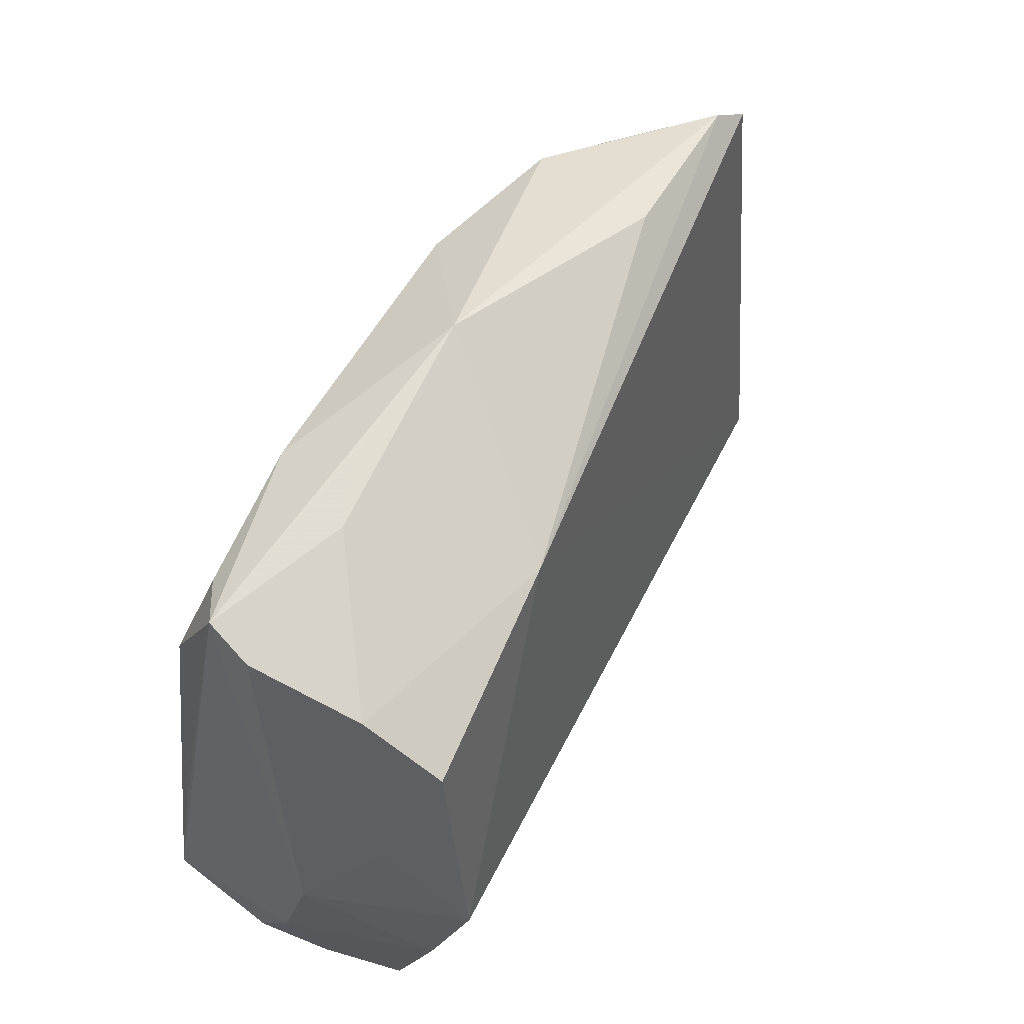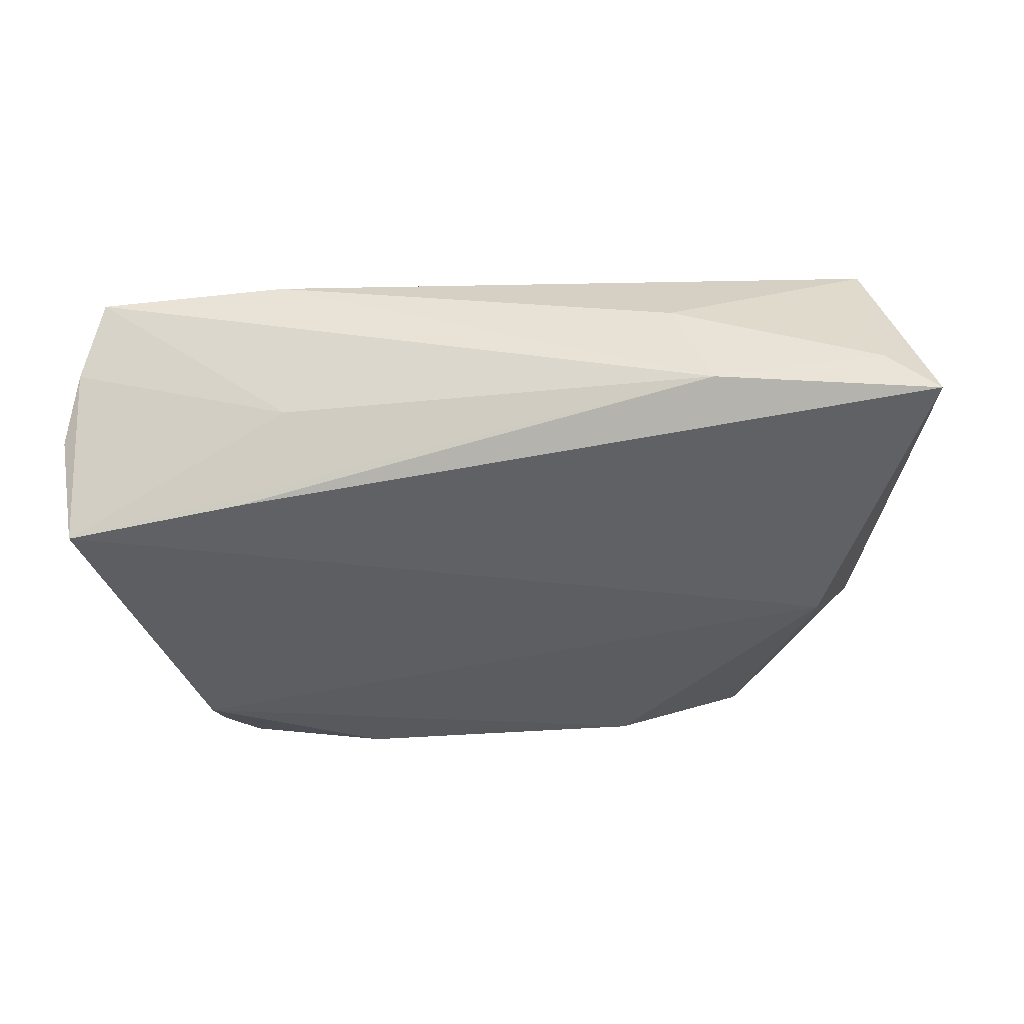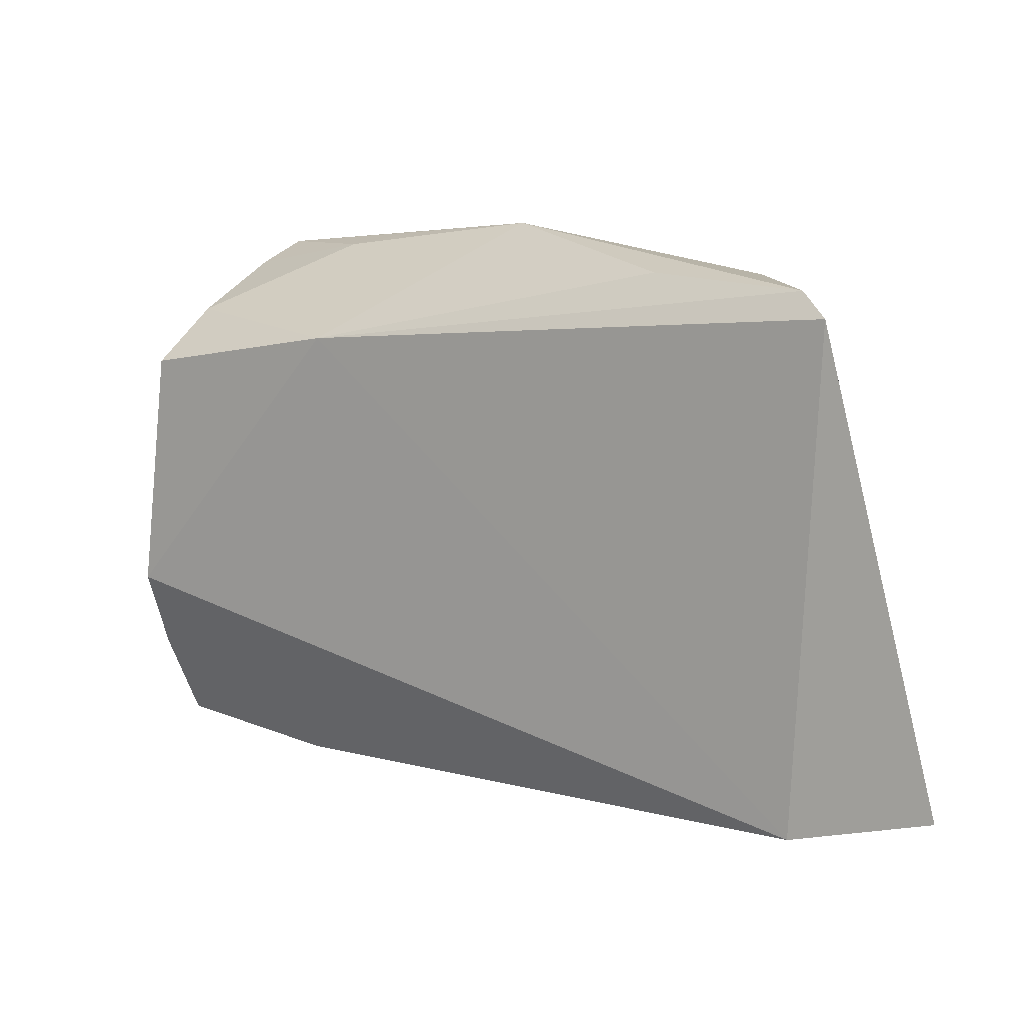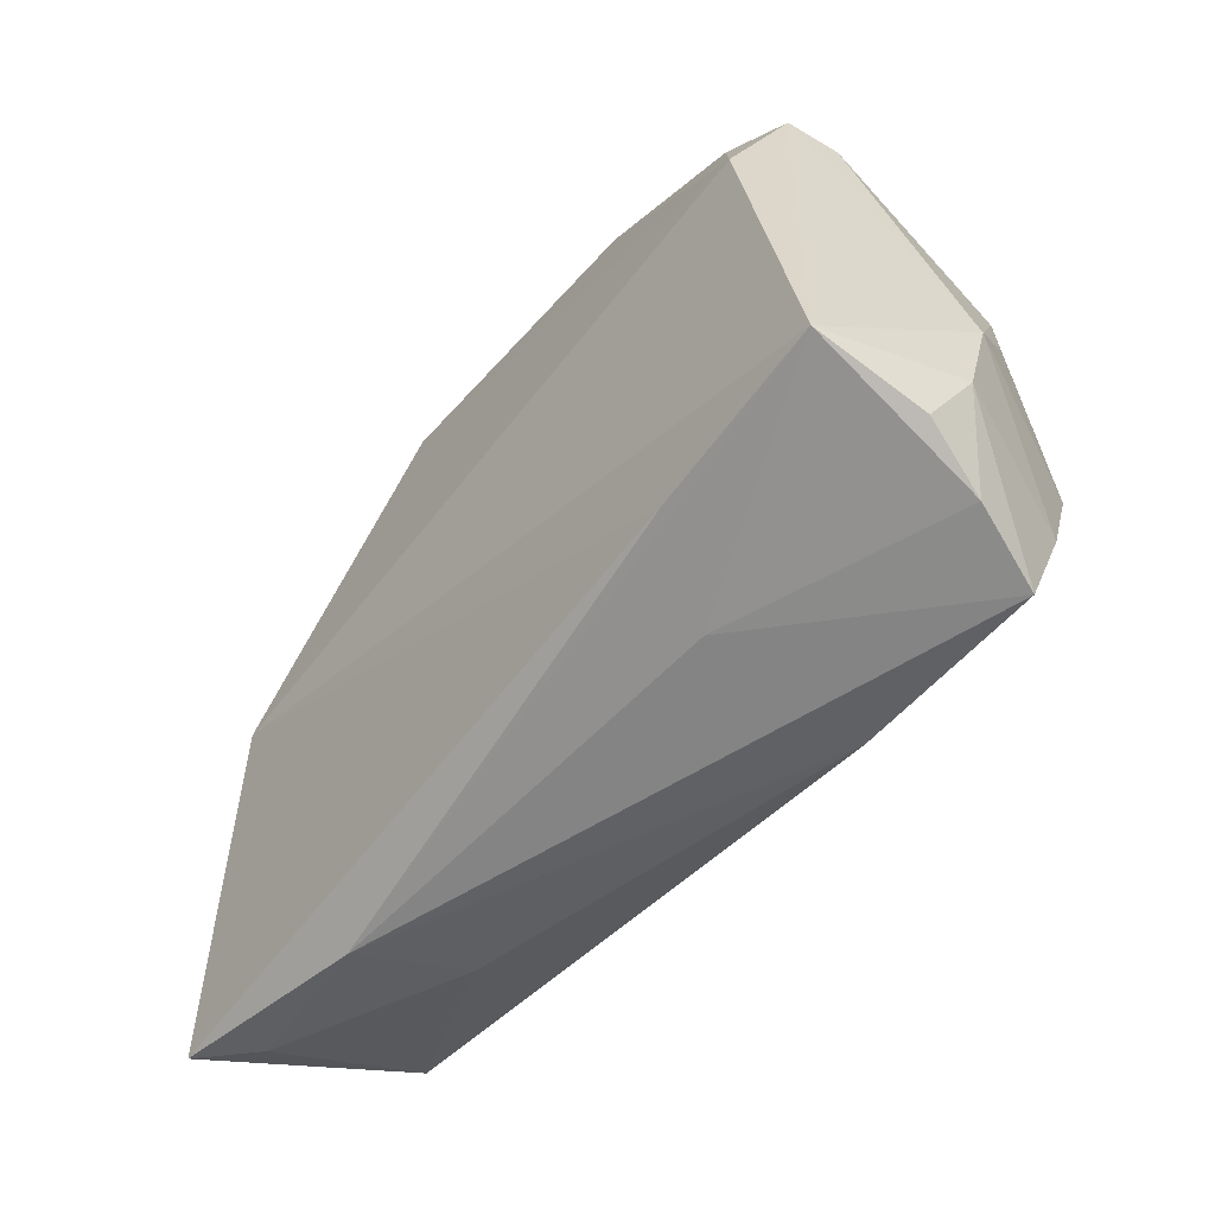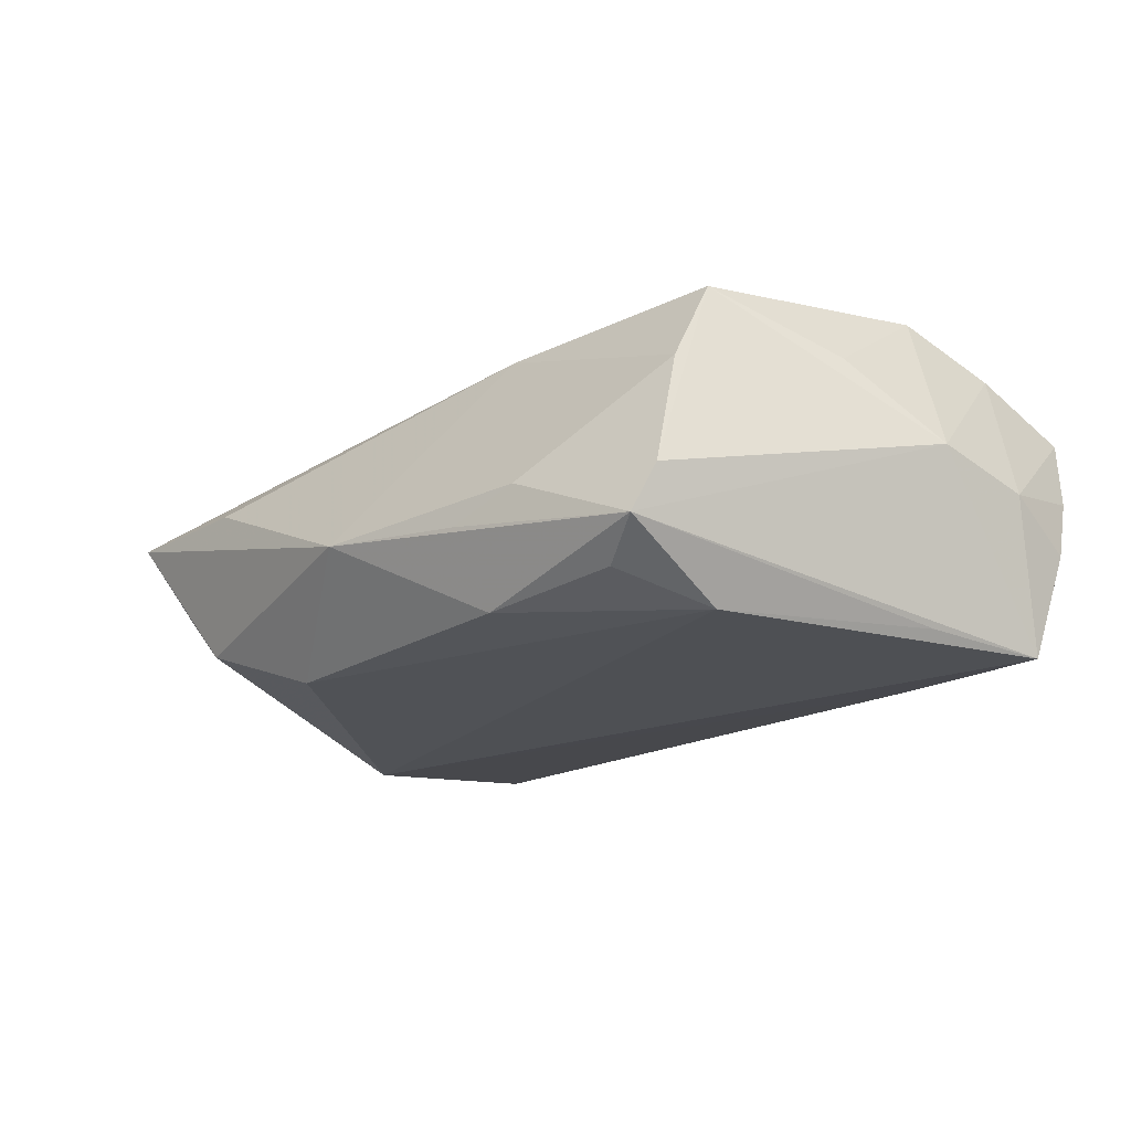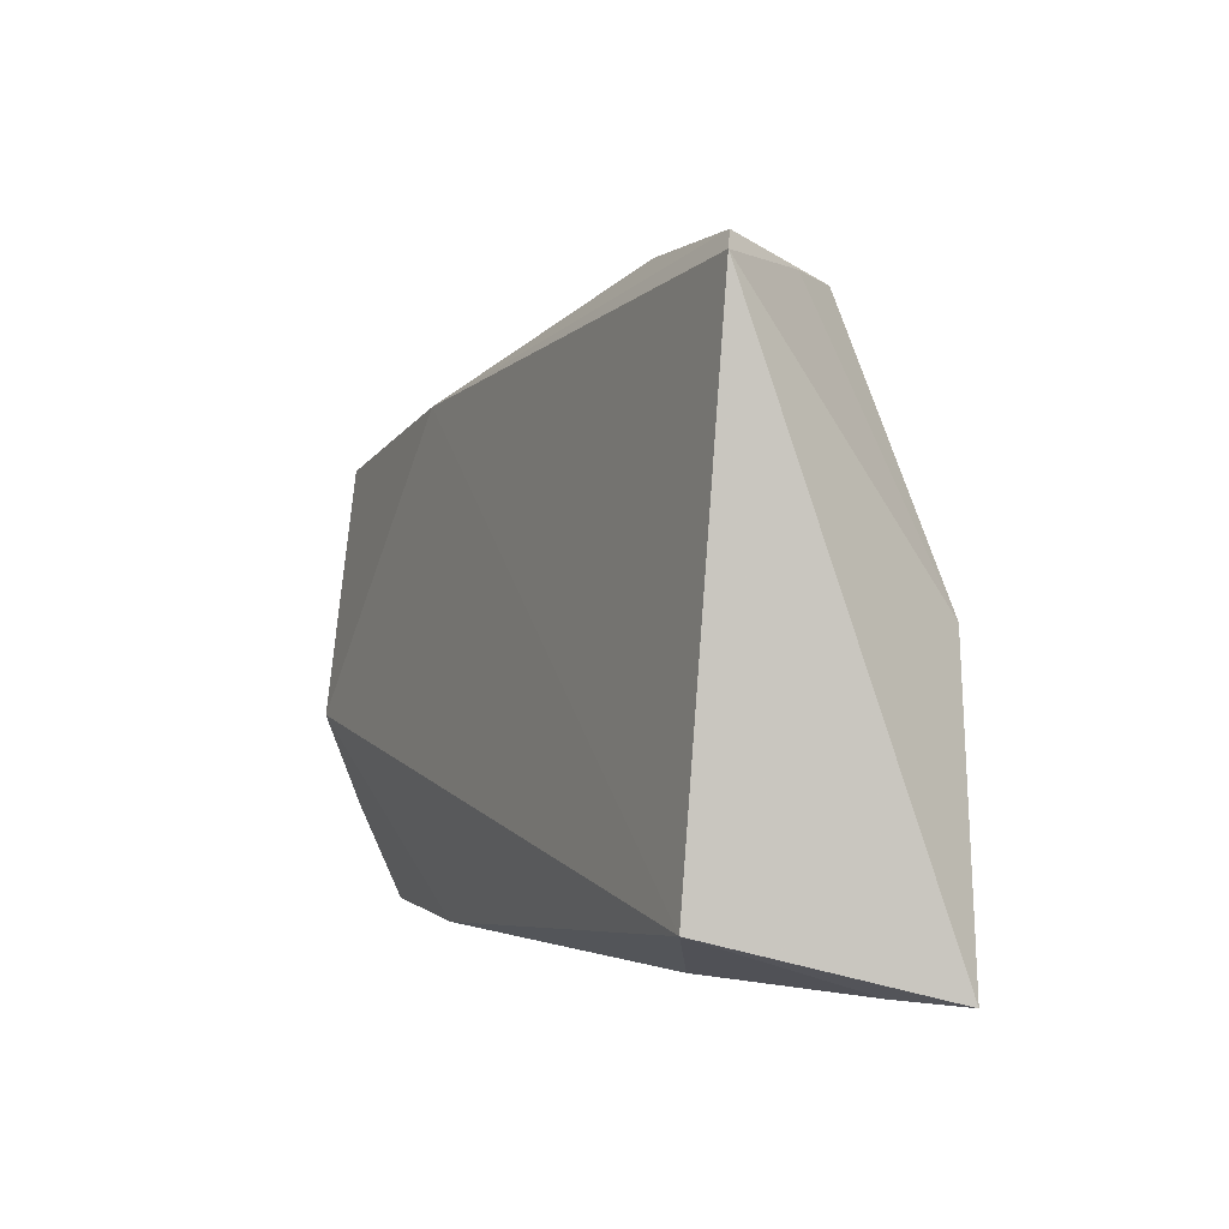
<metadata>
{"format":"obj","ext":"obj","renderer":"f3d","projection":"perspective","resolution":1024,"background":"white","views":[{"elev":54.7,"azim":-61.6,"up":"+Y"},{"elev":-38.7,"azim":6.7,"up":"+Z"},{"elev":18.7,"azim":35.6,"up":"+Y"},{"elev":-50.1,"azim":-128.8,"up":"+Y"},{"elev":-18.7,"azim":-128.3,"up":"+Z"},{"elev":1.4,"azim":68.7,"up":"+Y"}]}
</metadata>
<code>
v 0.02728 -0.03299 0.003926
v -0.04563 -0.01078 0.02232
v 0.03207 -0.03458 -0.009028
v -9.181e-05 0.04017 -0.004099
v 0.05123 0.03719 0.009999
v -0.0513 -0.02334 -0.01797
v -0.02786 0.03431 -0.003093
v -0.04912 -0.008605 -0.01668
v -0.02256 -0.03129 -0.006387
v -0.04732 -0.03458 0.01208
v 0.04731 0.03956 0.008124
v -0.05383 -0.007089 0.003644
v 0.02728 0.03908 0.007622
v 0.0439 0.00275 -0.01797
v -0.02887 -0.0258 -0.01664
v 0.01593 0.03277 -0.01587
v 0.03831 0.03719 -0.003219
v -0.01964 0.03639 -0.006356
v -0.01763 0.0265 0.0169
v -0.02365 -0.03434 0.01289
v 0.05223 -0.02503 0.0152
v -0.04456 0.03161 -0.01058
v -0.03847 0.02931 -0.0144
v 0.05942 -0.03212 -0.01153
v 0.03234 0.0365 -0.009523
v -0.04611 0.02929 -0.004902
v -0.04899 0.003875 0.01275
v -0.04425 0.01986 0.01868
v -0.05264 -0.02722 -0.005162
v 0.05312 -0.03192 -0.005336
v -0.04721 -0.02241 0.01745
v -0.04462 0.02522 0.008837
v -0.02096 0.03216 -0.0158
v -0.05045 -0.0313 0.002769
v -0.05401 -0.01883 0.0002121
v -0.04259 0.01819 -0.01797
f 35 6 29
f 35 10 31
f 5 21 24
f 24 21 30
f 21 1 30
f 30 3 24
f 1 3 30
f 20 1 21
f 20 31 10
f 10 3 20
f 20 3 1
f 34 29 6
f 34 10 35
f 35 29 34
f 24 3 15
f 15 3 6
f 25 16 4
f 9 3 10
f 10 34 9
f 6 3 9
f 9 34 6
f 28 27 2
f 2 20 21
f 31 20 2
f 28 26 12
f 12 27 28
f 12 6 35
f 12 2 27
f 35 31 12
f 31 2 12
f 16 25 14
f 14 25 17
f 24 15 14
f 14 5 24
f 17 5 14
f 14 15 6
f 11 5 17
f 4 13 11
f 11 25 4
f 17 25 11
f 32 26 28
f 32 7 26
f 28 2 19
f 5 11 19
f 21 5 19
f 19 2 21
f 19 11 13
f 19 32 28
f 19 13 4
f 4 7 19
f 7 32 19
f 16 14 36
f 36 14 6
f 6 8 36
f 18 7 4
f 16 36 33
f 33 36 23
f 4 16 33
f 23 36 22
f 22 36 8
f 26 7 22
f 7 18 22
f 22 33 23
f 22 8 6
f 22 18 4
f 4 33 22
f 6 12 22
f 22 12 26

</code>
